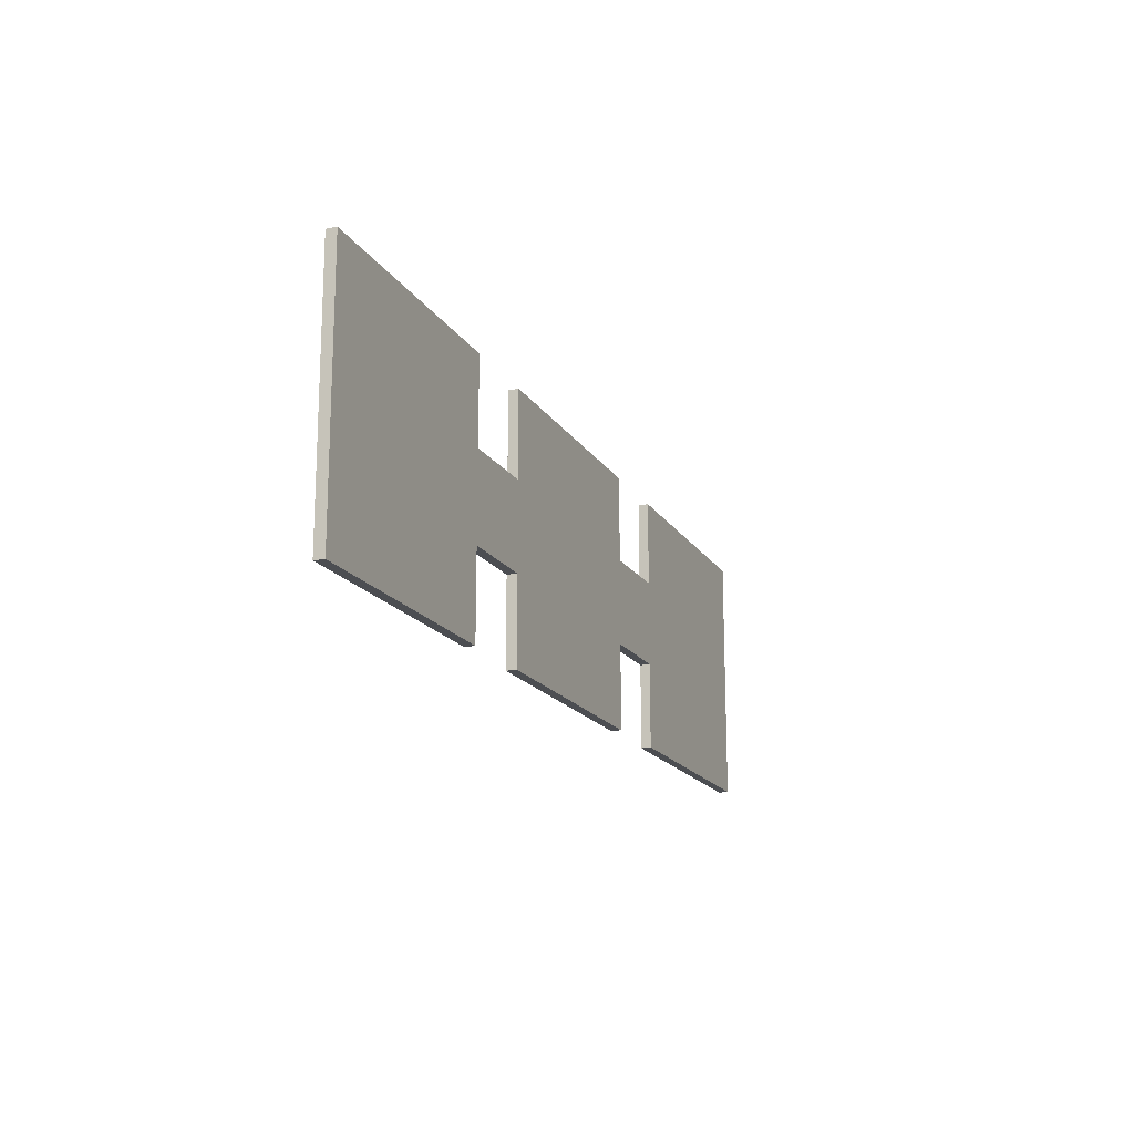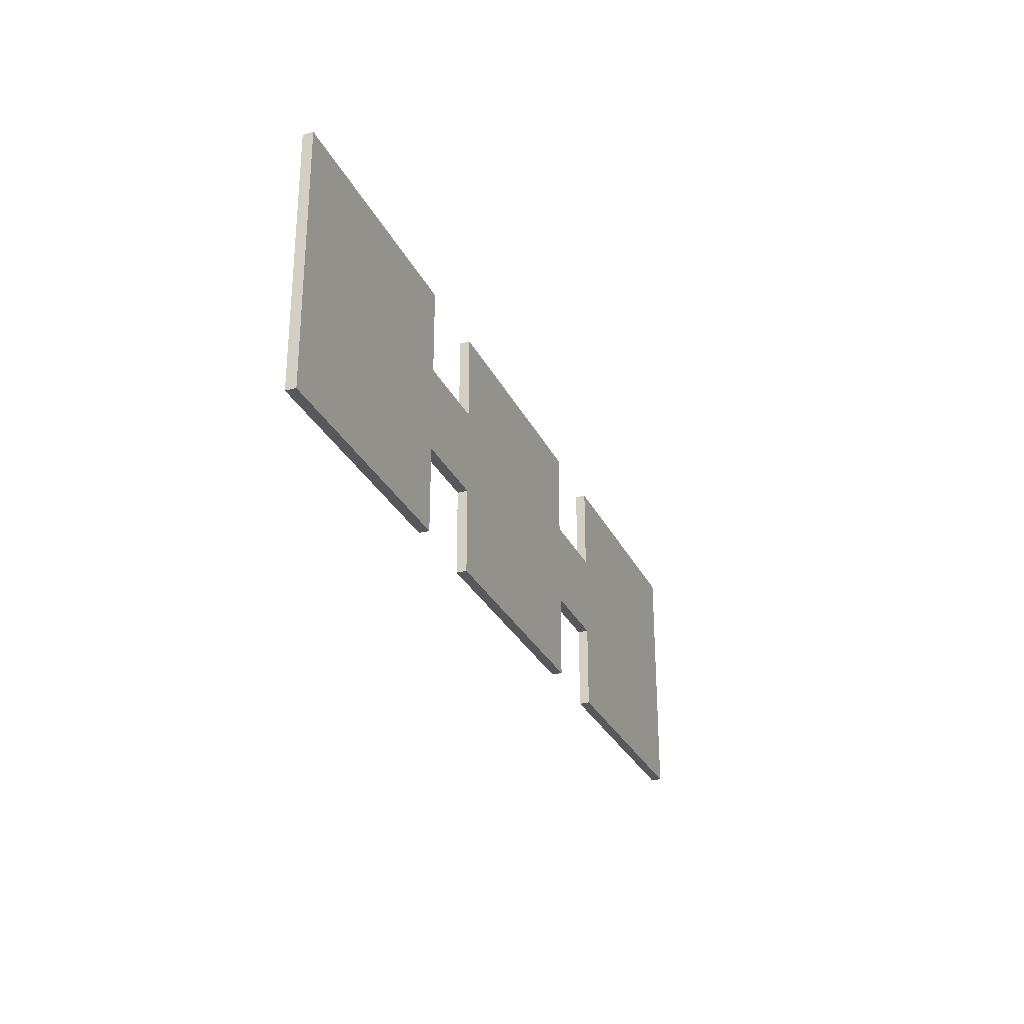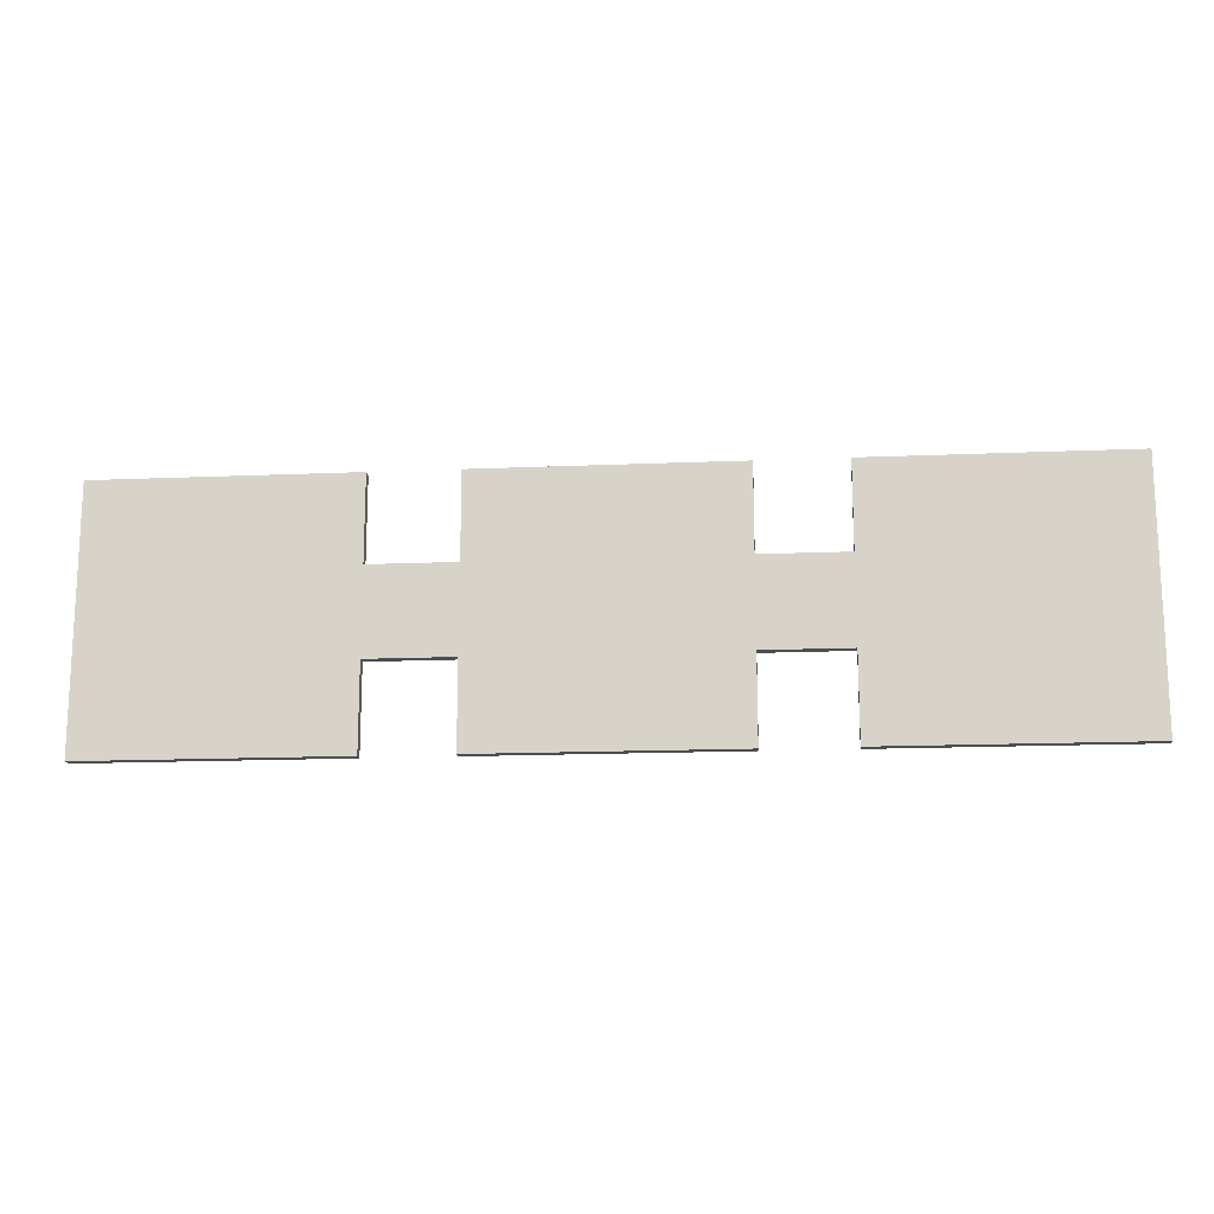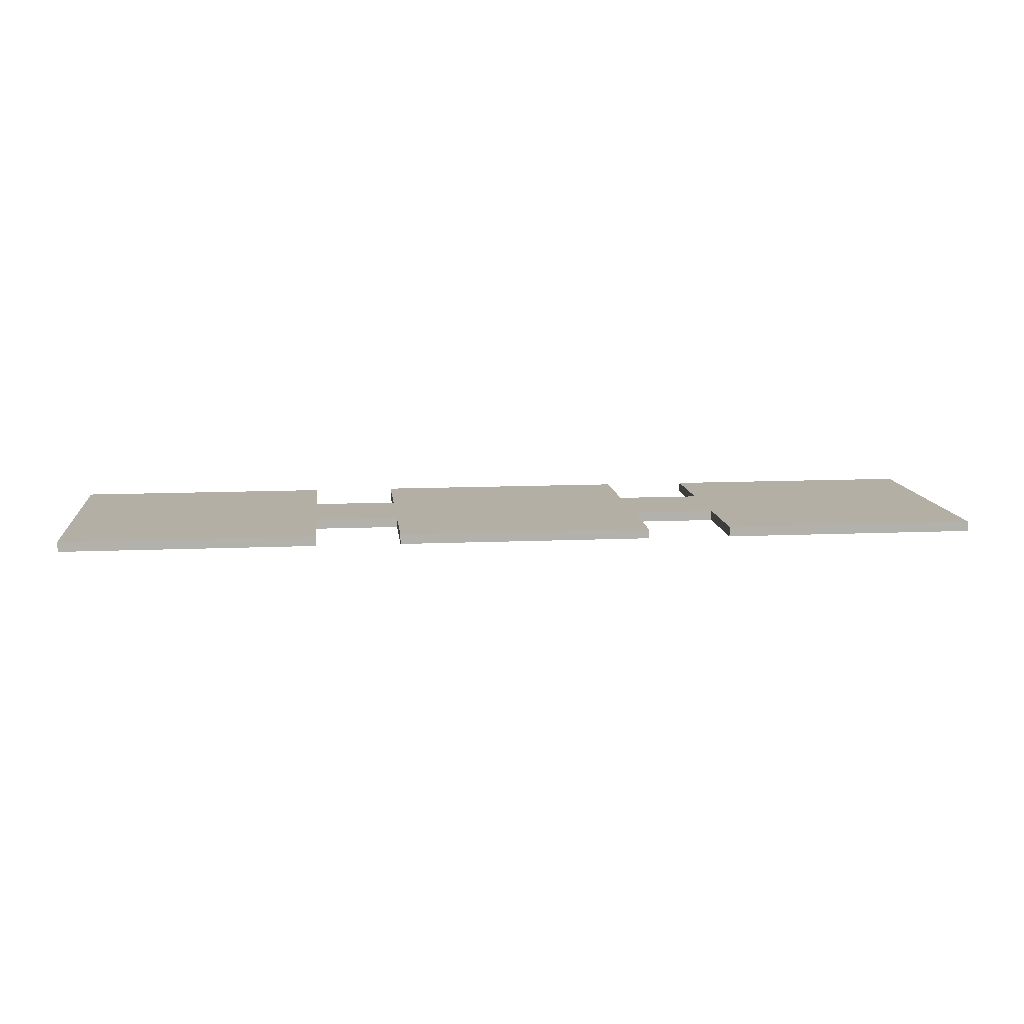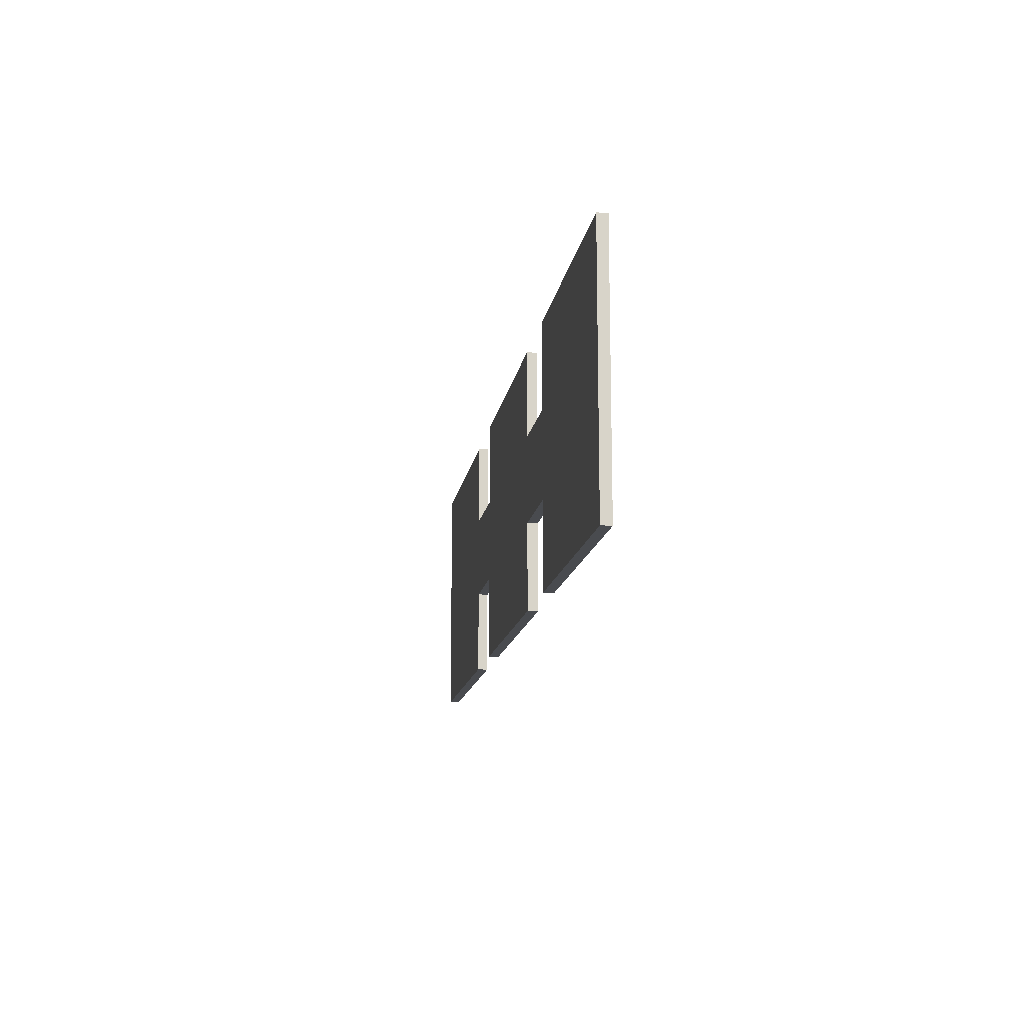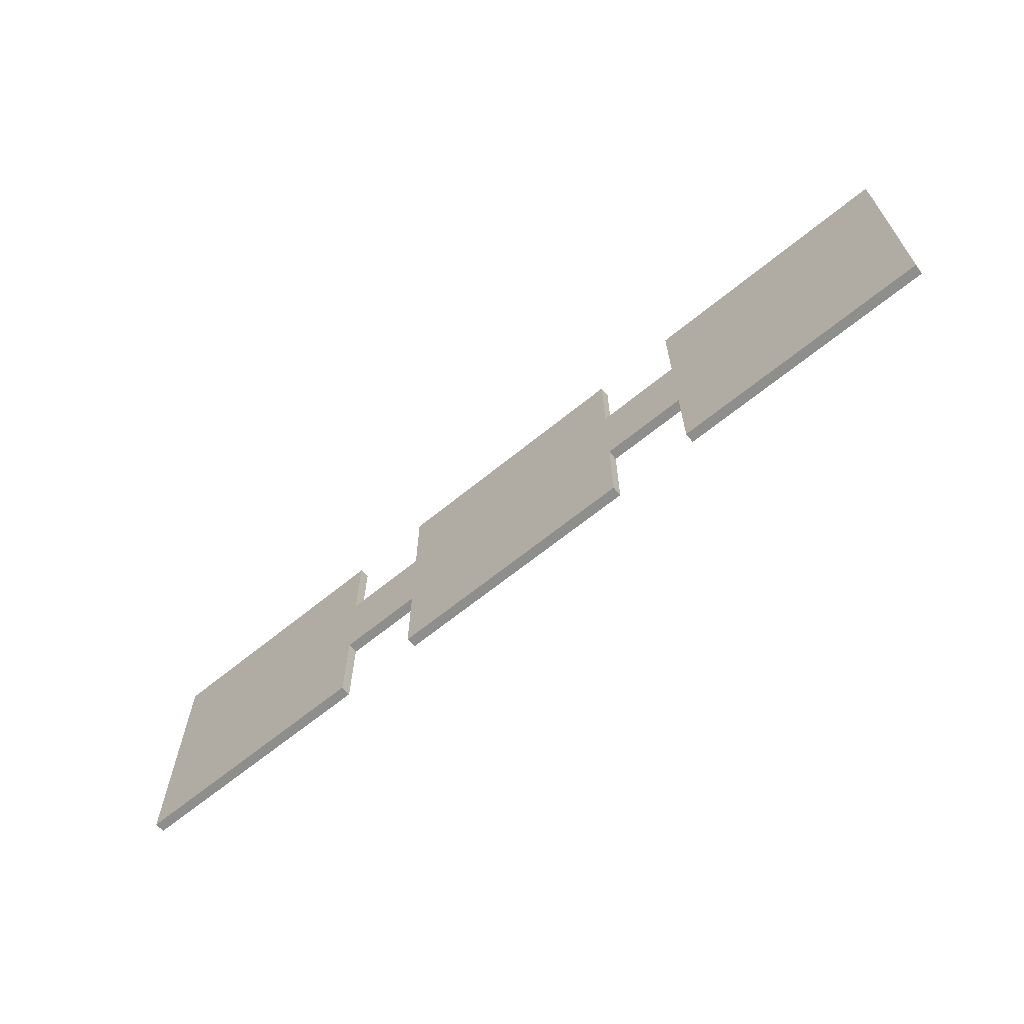
<metadata>
{"format":"obj","ext":"obj","renderer":"f3d","projection":"perspective","resolution":1024,"background":"white","views":[{"elev":-17.0,"azim":111.7,"up":"+Z"},{"elev":-28.5,"azim":111.6,"up":"+Z"},{"elev":-15.7,"azim":-174.9,"up":"+Z"},{"elev":11.3,"azim":-6.2,"up":"+Y"},{"elev":-14.2,"azim":-98.8,"up":"+Z"},{"elev":-64.9,"azim":-140.5,"up":"+Z"}]}
</metadata>
<code>
o Cube
v 1 1.01 -1
v 1 1.01 1
v -1 1.01 1
v -1 1.01 -1
v 1 1.245 -1
v 1 1.245 1
v -1 1.245 1
v -1 1.245 -1
v 3 1.01 -1
v 3 1.01 1
v 3 1.245 -1
v 3 1.245 1
v 5 1.01 -1
v 5 1.01 1
v 5 1.245 -1
v 5 1.245 1
v 1 1.01 -3
v -1 1.01 -3
v 1 1.246 -3
v -1 1.246 -3
v 3 1.01 -3
v 3 1.246 -3
v 5 1.01 -3
v 5 1.246 -3
v 1 1.01 -5
v -1 1.01 -5
v 1 1.246 -5
v -1 1.246 -5
v 3 1.01 -5
v 3 1.246 -5
v 5 1.01 -5
v 5 1.246 -5
v -3 1.01 -1
v -3 1.245 -1
v -3 1.01 -3
v -3 1.245 -3
v -5 1.01 -1
v -5 1.245 -1
v -5 1.01 -3
v -5 1.245 -3
v -7 1.01 -1
v -7 1.245 -1
v -7 1.01 -3
v -7 1.245 -3
v -9 1.01 -1
v -9 1.245 -1
v -9 1.01 -3
v -9 1.245 -3
v -11 1.01 -1
v -11 1.245 -1
v -11 1.01 -3
v -11 1.245 -3
v -13 1.01 -1
v -13 1.245 -1
v -13 1.01 -3
v -13 1.245 -3
v -15 1.01 -1
v -15 1.245 -1
v -15 1.01 -3
v -15 1.245 -3
v -1 1.01 -1
v -1 1.245 -1
v -3 1.01 -1
v -3 1.245 -1
v -5 1.01 -1
v -5 1.245 -1
v -7 1.01 -1
v -7 1.245 -1
v -5 1.245 1
v -3 1.245 1
v -7 1.01 1
v -7 1.245 1
v -9 1.01 1
v -9 1.245 1
v -3 1.01 1
v -3 1.245 1
v -5 1.01 1
v -5 1.245 1
v -7 1.01 1
v -7 1.245 1
v -3 1.01 -5
v -3 1.246 -5
v -5 1.01 -5
v -5 1.245 -5
v -7 1.01 -5
v -7 1.245 -5
v -9 1.01 -5
v -9 1.245 -5
v -17 1.01 -1
v -17 1.245 -1
v -17 1.01 -3
v -17 1.245 -3
v -11 1.01 1
v -11 1.245 1
v -13 1.01 1
v -13 1.245 1
v -15 1.01 1
v -15 1.245 1
v -17 1.01 1
v -17 1.245 1
v -11 1.01 -5
v -11 1.245 -5
v -13 1.01 -5
v -13 1.245 -5
v -15 1.01 -5
v -15 1.245 -5
v -17 1.01 -5
v -17 1.245 -5
f 1 2 3 4
f 5 8 7 6
f 5 6 12 11
f 2 6 7 3
f 3 7 8 4
f 9 1 17 21
f 10 9 13 14
f 6 2 10 12
f 15 13 23 24
f 2 1 9 10
f 13 15 16 14
f 11 12 16 15
f 1 4 18 17
f 12 10 14 16
f 17 18 26 25
f 18 20 28 26
f 21 17 25 29
f 5 11 22 19
f 13 9 21 23
f 8 5 19 20
f 8 20 36 34
f 11 15 24 22
f 27 25 26 28
f 25 27 30 29
f 29 30 32 31
f 22 24 32 30
f 24 23 31 32
f 19 22 30 27
f 20 19 27 28
f 23 21 29 31
f 34 36 40 38
f 20 18 35 36
f 18 4 33 35
f 8 34 64 62
f 44 40 84 86
f 35 33 37 39
f 40 36 82 84
f 65 63 75 77
f 48 44 86 88
f 33 4 61 63
f 38 40 44 42
f 39 37 41 43
f 46 48 52 50
f 67 65 77 79
f 42 44 48 46
f 43 41 45 47
f 60 56 104 106
f 47 45 49 51
f 48 47 51 52
f 45 46 50 49
f 49 50 94 93
f 53 49 93 95
f 50 52 56 54
f 51 49 53 55
f 58 60 92 90
f 54 56 60 58
f 55 53 57 59
f 56 52 102 104
f 61 62 64 63
f 45 41 71 73
f 46 45 73 74
f 37 33 63 65
f 41 37 65 67
f 4 8 62 61
f 64 34 70 76
f 38 42 68 66
f 72 71 79 80
f 71 72 74 73
f 75 76 78 77
f 77 78 80 79
f 70 69 78 76
f 41 67 79 71
f 68 42 72 80
f 63 64 76 75
f 66 68 80 78
f 34 38 69 70
f 42 46 74 72
f 38 66 78 69
f 84 83 85 86
f 82 81 83 84
f 86 85 87 88
f 43 47 87 85
f 47 48 88 87
f 35 39 83 81
f 36 35 81 82
f 39 43 85 83
f 89 90 92 91
f 59 57 89 91
f 52 51 101 102
f 58 90 100 98
f 95 96 98 97
f 93 94 96 95
f 97 98 100 99
f 89 57 97 99
f 54 58 98 96
f 90 89 99 100
f 50 54 96 94
f 57 53 95 97
f 102 101 103 104
f 104 103 105 106
f 106 105 107 108
f 92 60 106 108
f 91 92 108 107
f 55 59 105 103
f 51 55 103 101
f 59 91 107 105

</code>
